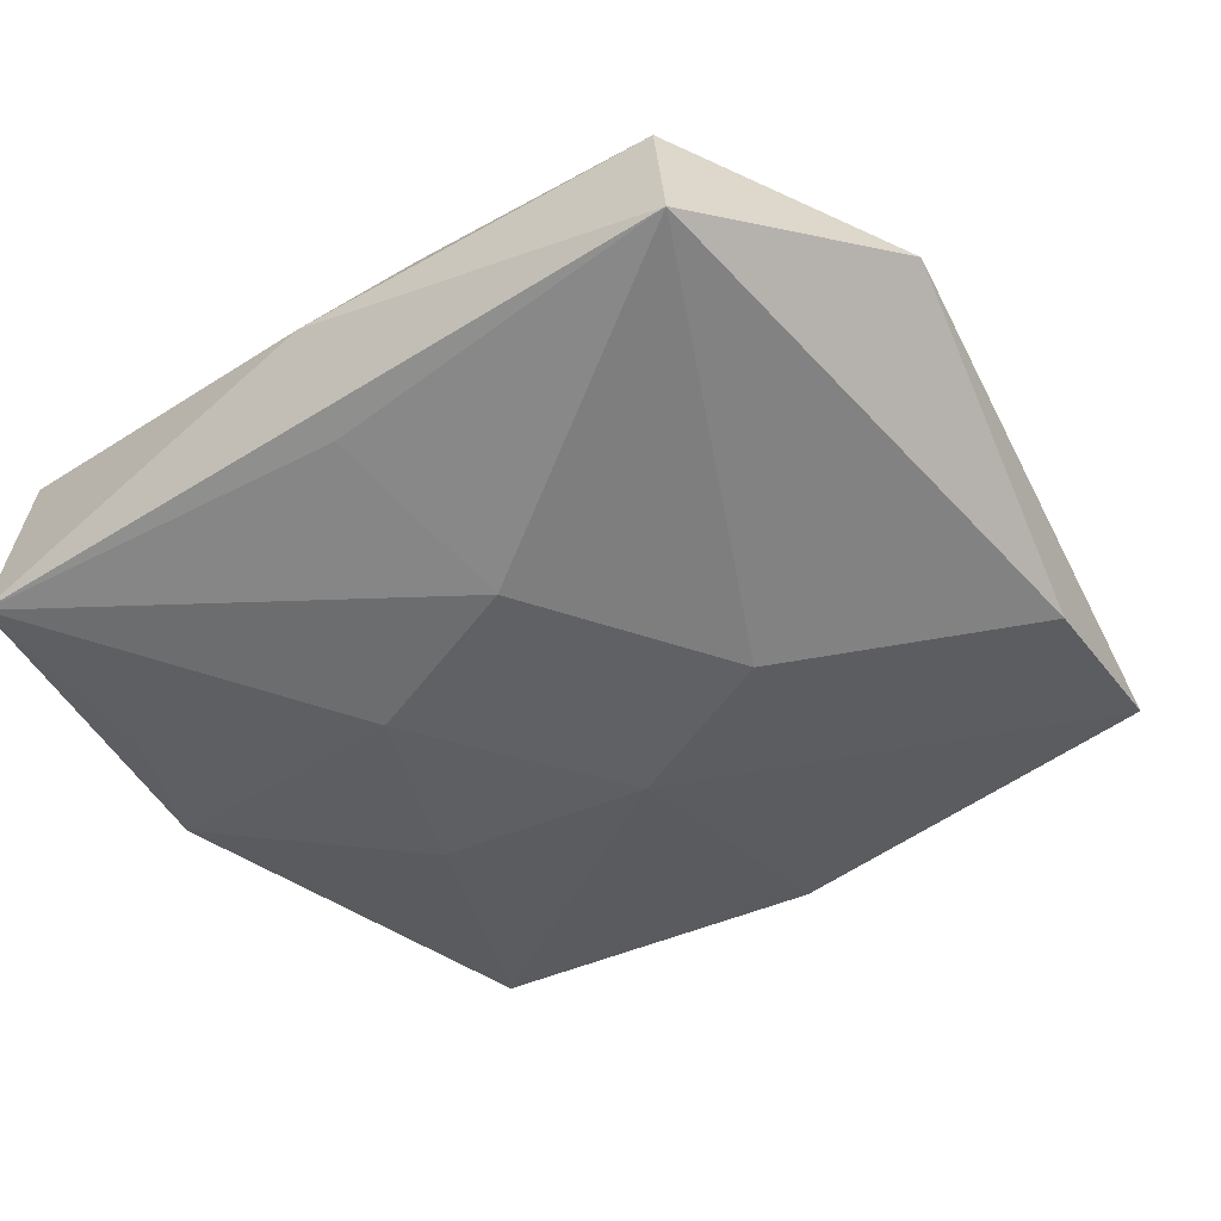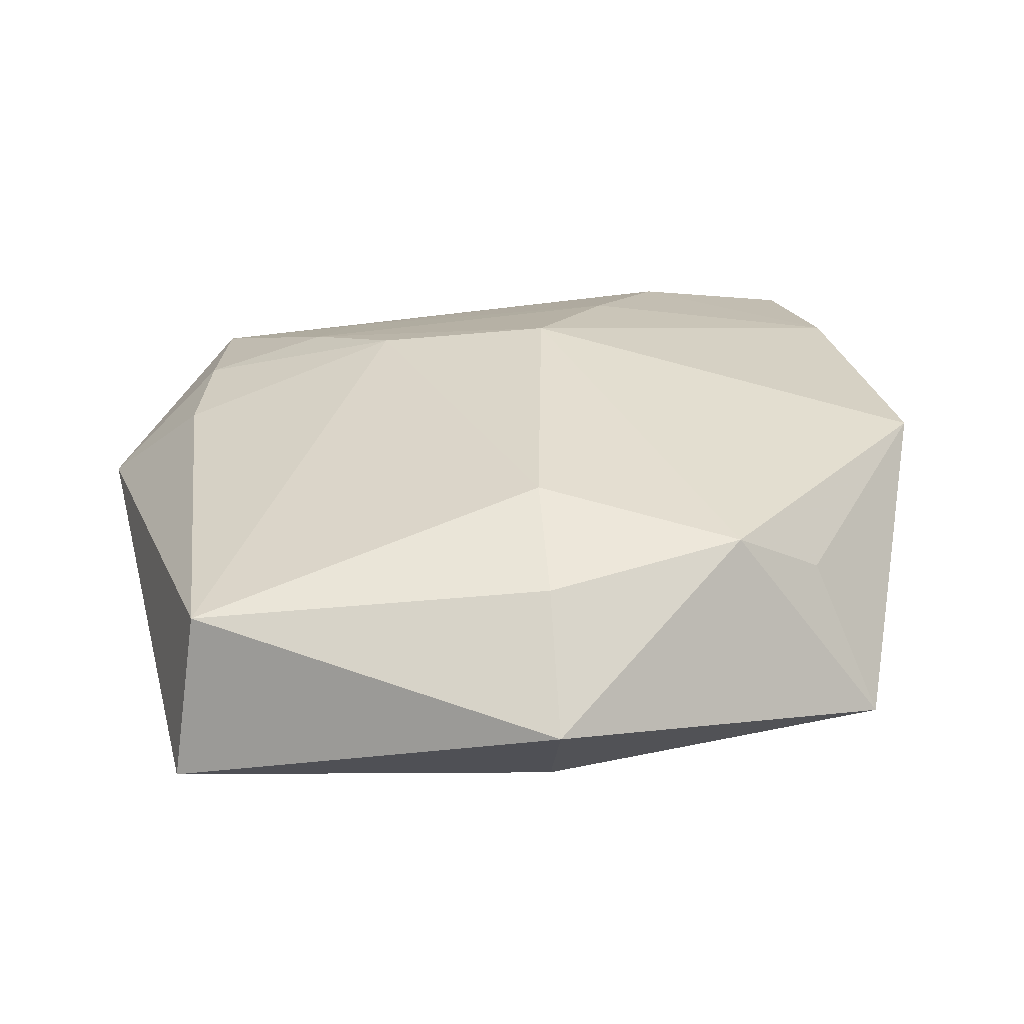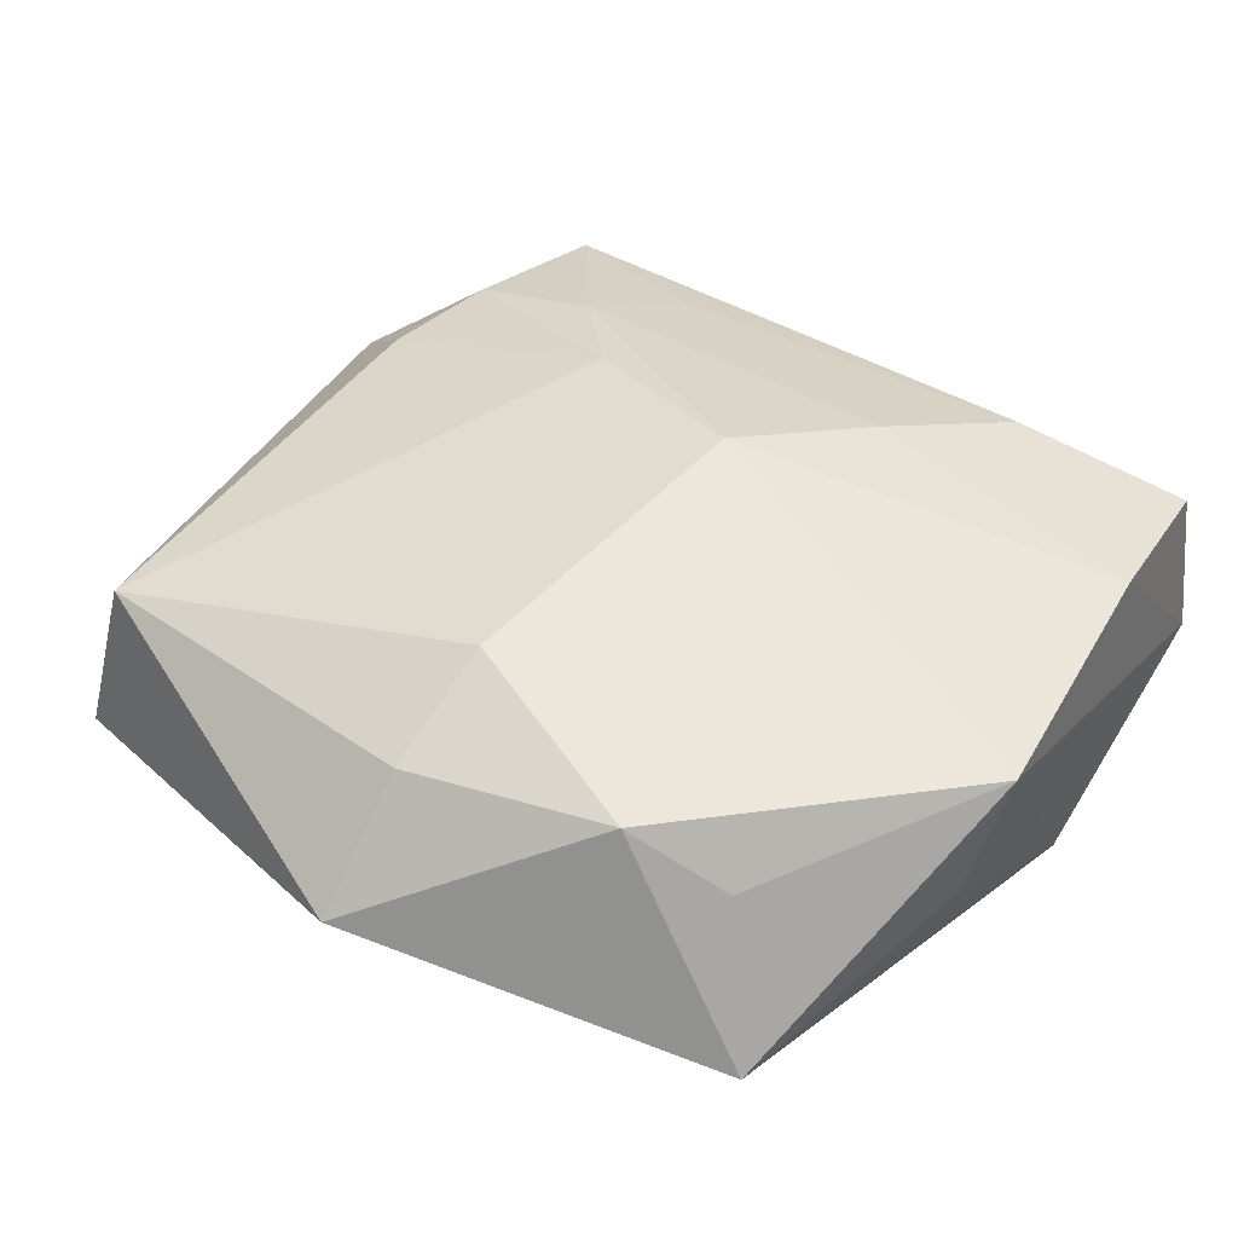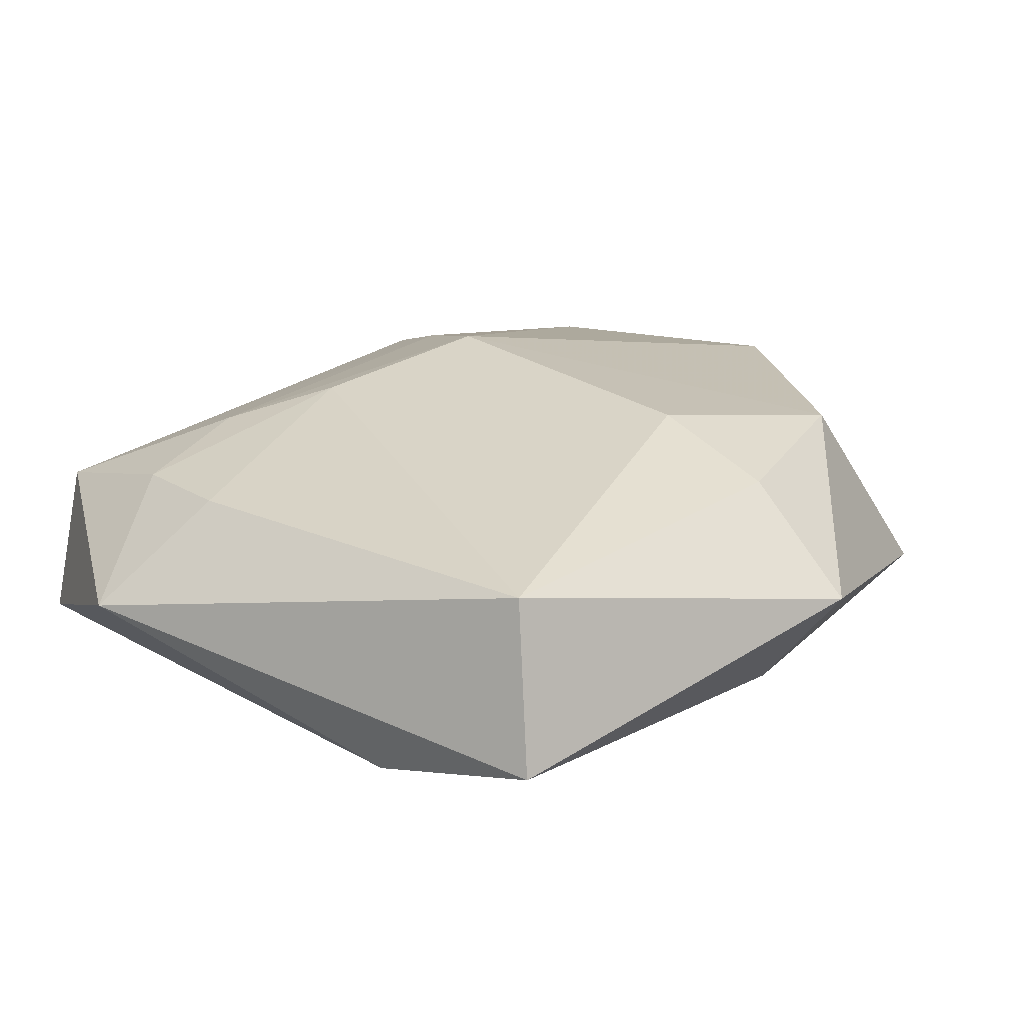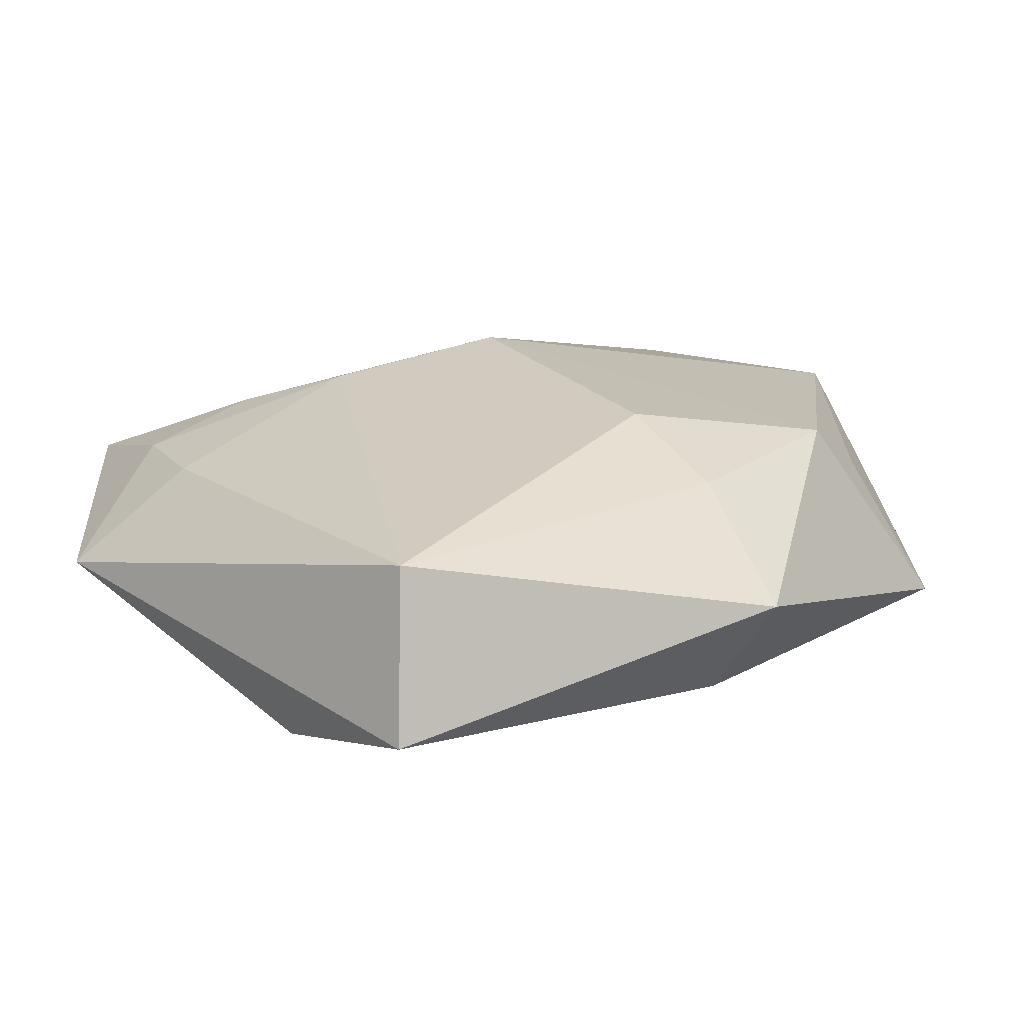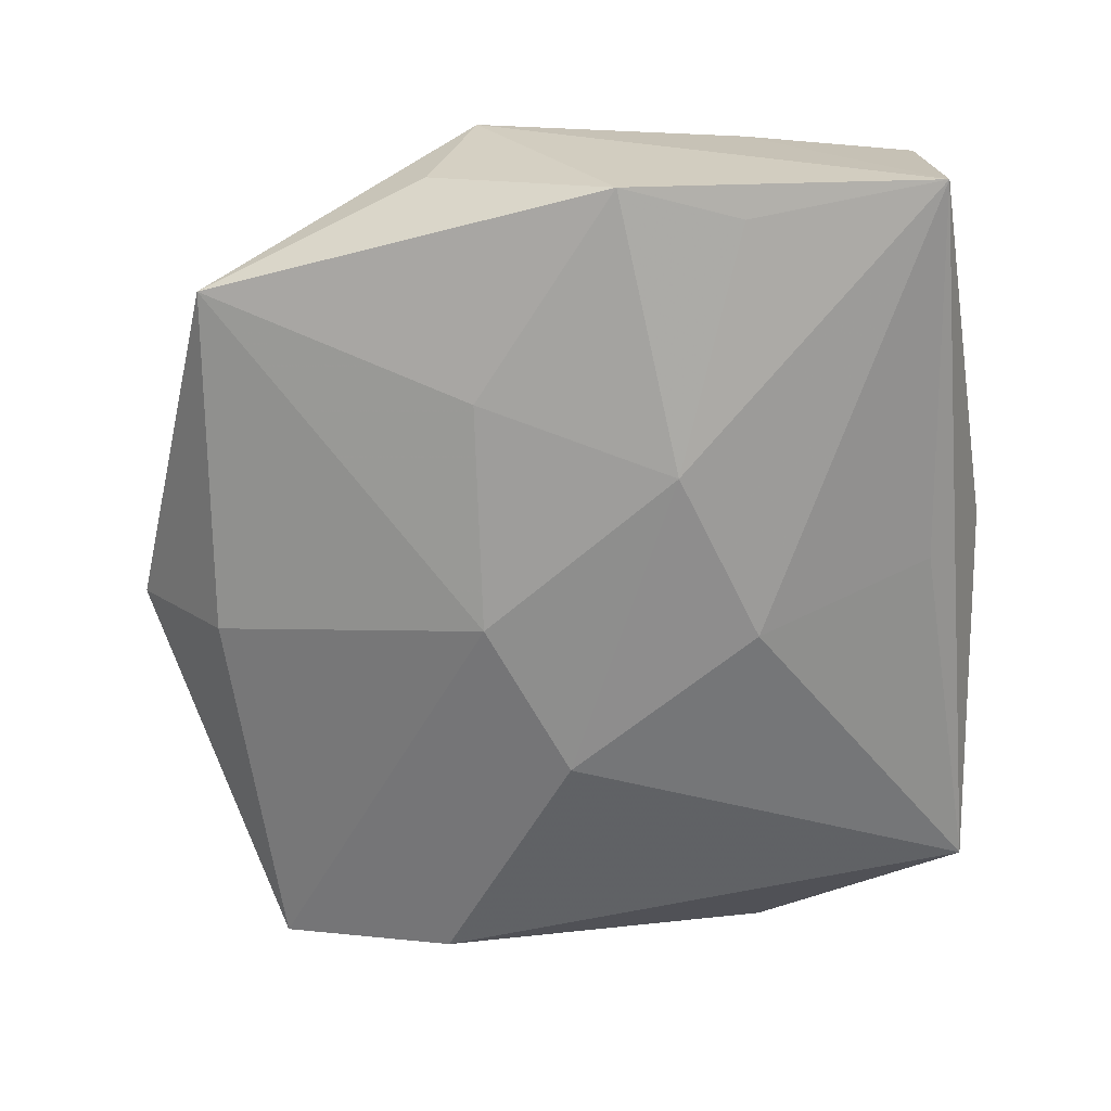
<metadata>
{"format":"obj","ext":"obj","renderer":"f3d","projection":"perspective","resolution":1024,"background":"white","views":[{"elev":-49.0,"azim":-149.6,"up":"+Z"},{"elev":31.2,"azim":-11.3,"up":"+Z"},{"elev":47.5,"azim":30.5,"up":"+Z"},{"elev":19.6,"azim":-55.6,"up":"+Z"},{"elev":16.3,"azim":-41.8,"up":"+Z"},{"elev":-64.7,"azim":90.6,"up":"+Z"}]}
</metadata>
<code>
v 0.01342 0.01865 0.01513
v -0.04088 -0.01476 -0.01123
v 0.01476 0.008627 -0.01651
v -0.001912 0.01656 -0.01651
v -0.002826 -0.02372 0.01653
v 0.004252 0.03956 -0.001554
v 0.03996 0.01614 0.01084
v -0.005816 0.037 0.004541
v -0.01667 -0.001733 -0.01651
v -0.02891 0.03674 0.006017
v 0.03832 0.01468 -0.01162
v 0.003818 0.006514 0.01898
v 0.03943 0.03237 0.006921
v -0.01957 0.02217 0.01253
v 0.02258 0.0302 0.01074
v 0.03021 -0.03673 -0.006466
v -0.001166 -0.01002 -0.01635
v -0.014 0.03065 0.009369
v 0.03909 -0.01508 0.0005331
v 0.0411 -0.01049 0.01203
v 0.02505 -0.02982 0.00758
v -0.004092 -0.03536 0.01178
v -0.01283 0.01307 0.01584
v 0.01591 -0.03225 0.01328
v -0.0352 0.01132 0.009489
v -0.03106 0.03881 -0.009557
v -0.04429 0.01888 -0.0007738
v 0.02115 -0.01055 -0.0134
v -0.004158 -0.03679 -0.009305
v -0.0052 -0.04577 0.001695
v -0.03208 0.02205 0.009399
v 0.04144 0.00287 -0.01148
v 0.04144 0.03331 -0.009921
v -0.04137 -0.03215 -0.007413
v 0.003633 0.03359 -0.0108
v -0.03851 -0.02925 0.00905
f 29 34 17
f 30 34 29
f 33 20 32
f 17 34 2
f 2 34 27
f 36 34 30
f 27 34 36
f 16 28 32
f 16 29 17
f 17 28 16
f 30 29 16
f 17 2 9
f 3 4 33
f 3 28 17
f 32 28 3
f 17 9 3
f 3 9 4
f 31 10 27
f 27 10 26
f 4 9 26
f 26 2 27
f 26 9 2
f 30 16 24
f 24 20 12
f 12 5 24
f 32 20 19
f 19 16 32
f 20 16 19
f 11 33 32
f 32 3 11
f 11 3 33
f 12 20 7
f 13 15 7
f 20 33 7
f 33 13 7
f 27 36 25
f 25 31 27
f 10 31 14
f 33 4 35
f 35 26 33
f 4 26 35
f 6 26 10
f 6 13 33
f 33 26 6
f 22 36 30
f 30 24 22
f 22 5 36
f 22 24 5
f 21 16 20
f 20 24 21
f 21 24 16
f 12 7 1
f 1 7 15
f 1 14 12
f 18 15 10
f 10 14 18
f 18 1 15
f 14 1 18
f 12 14 23
f 23 25 36
f 31 25 23
f 23 14 31
f 23 5 12
f 36 5 23
f 8 6 10
f 13 6 8
f 10 15 8
f 8 15 13

</code>
